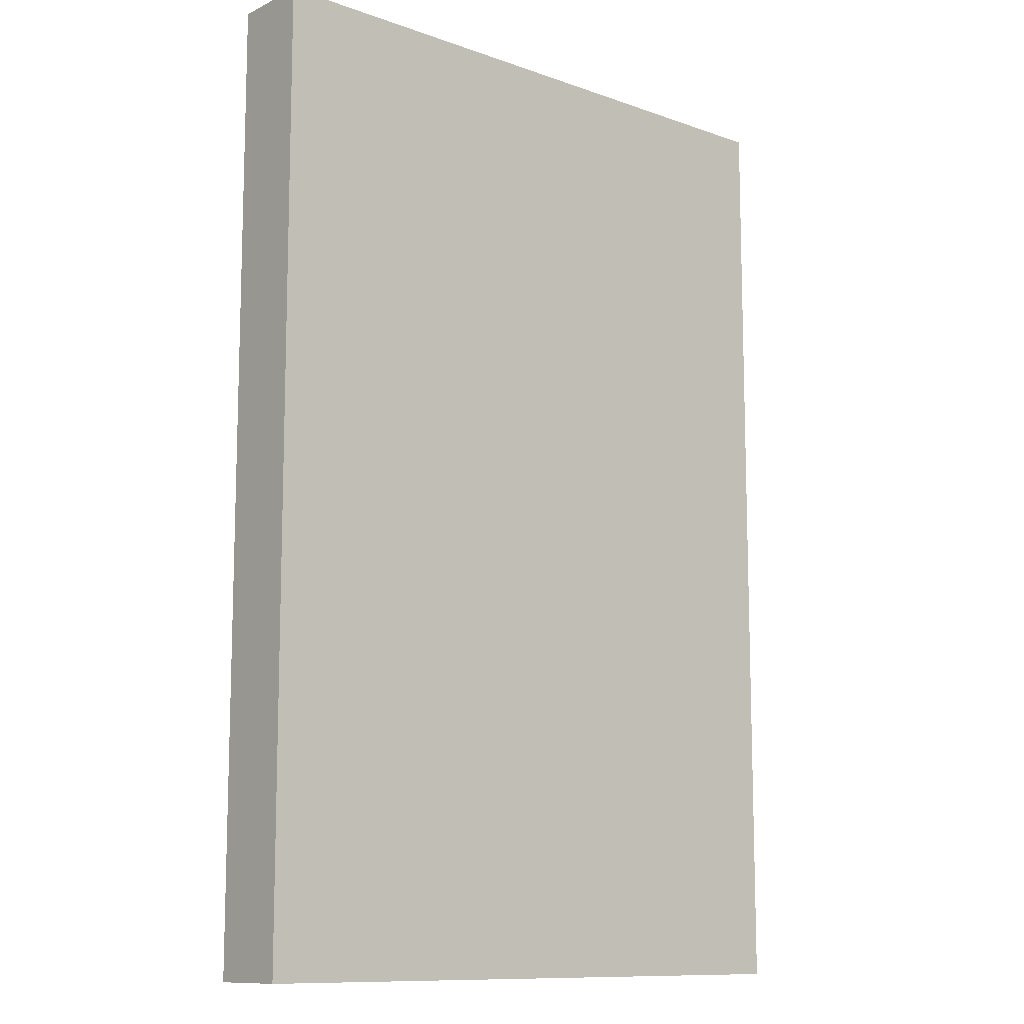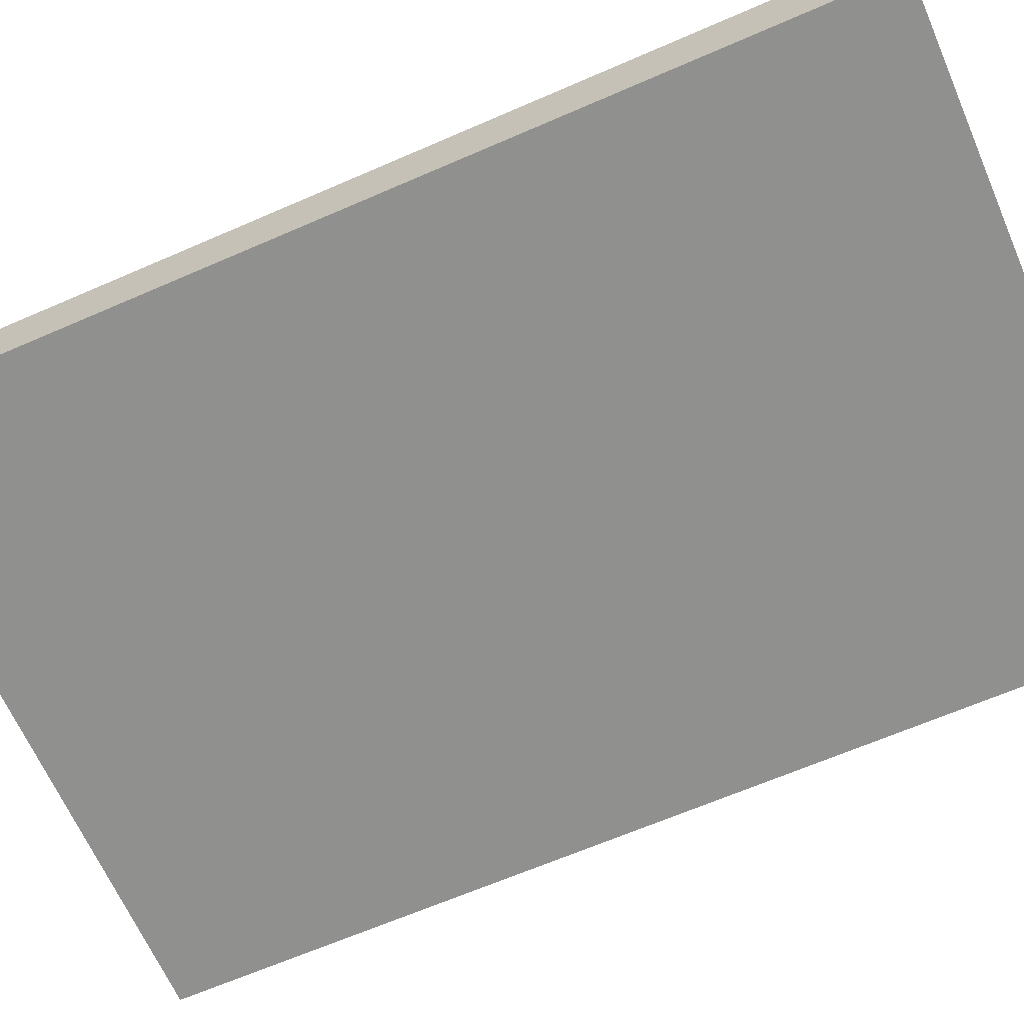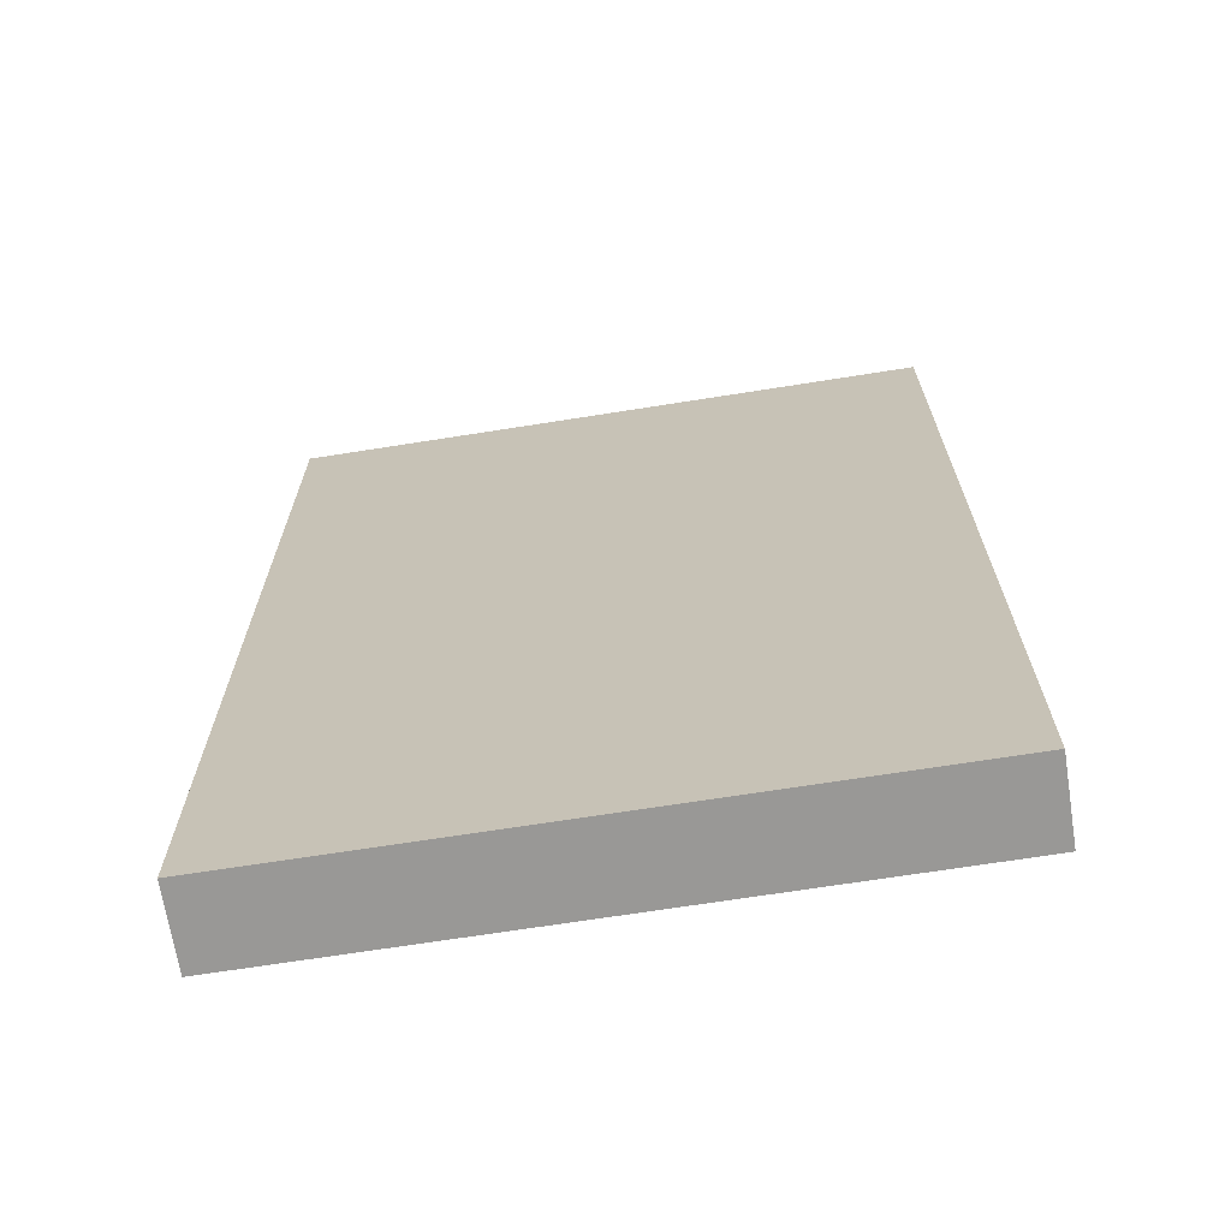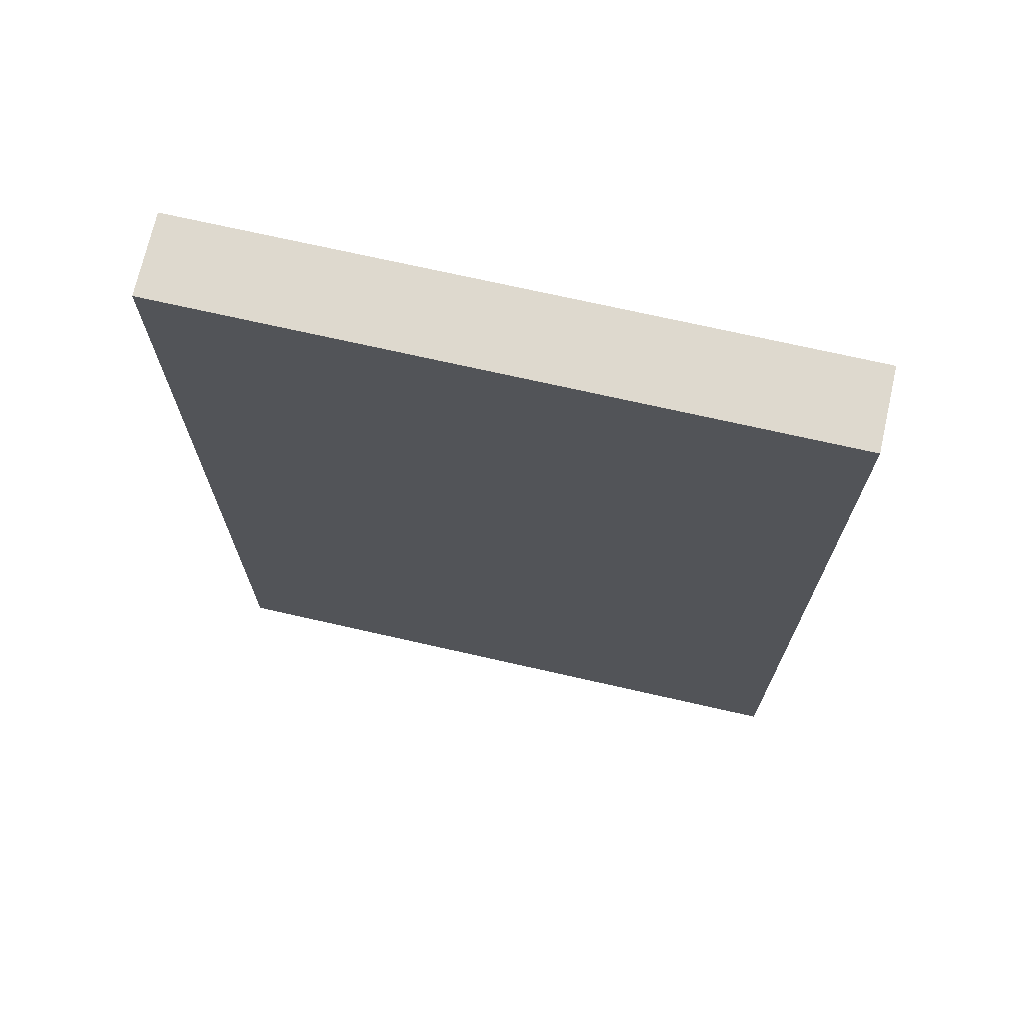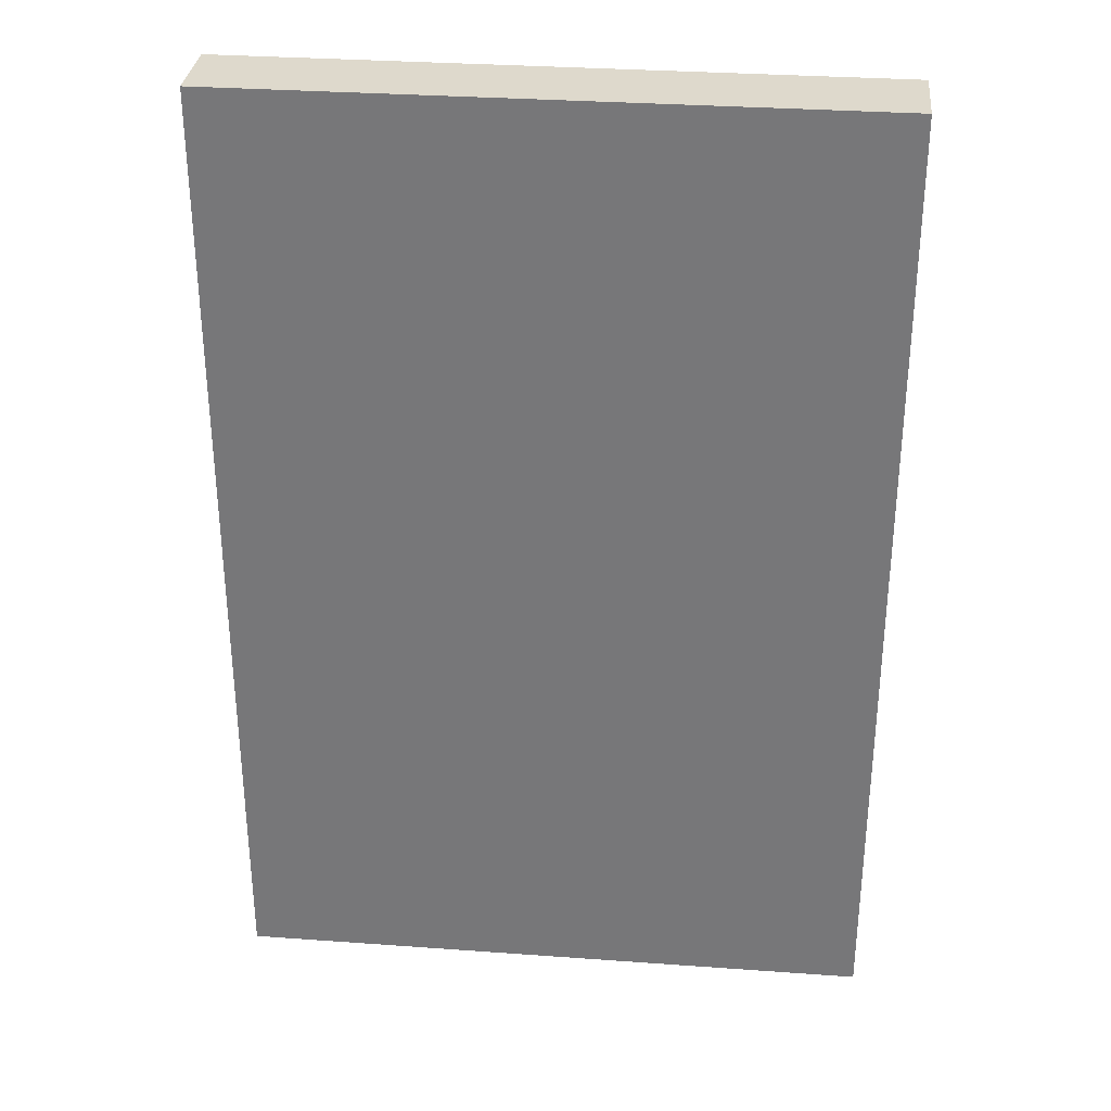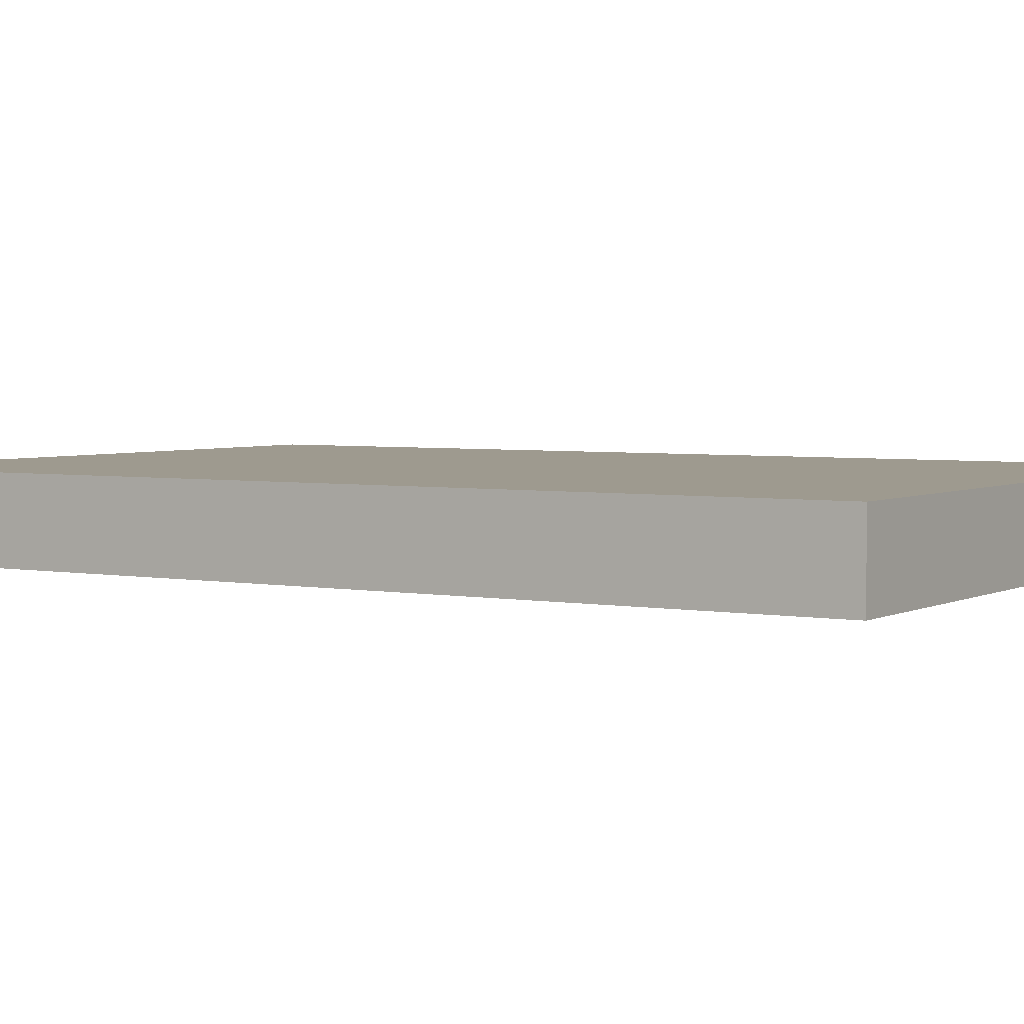
<metadata>
{"format":"obj","ext":"obj","renderer":"f3d","projection":"perspective","resolution":1024,"background":"white","views":[{"elev":-11.1,"azim":-40.9,"up":"+Y"},{"elev":-65.6,"azim":-66.4,"up":"+Z"},{"elev":-68.6,"azim":-171.0,"up":"+Y"},{"elev":71.5,"azim":12.8,"up":"+Y"},{"elev":32.0,"azim":-174.2,"up":"+Y"},{"elev":3.6,"azim":-58.0,"up":"+Z"}]}
</metadata>
<code>
o Cube
v -1.5 -3.028 0.5771
v -1.5 2.972 0.5771
v 2.5 -3.028 0.5771
v 2.5 2.972 0.5771
v -1.5 -3.028 1.077
v -1.5 2.972 1.077
v 2.5 -3.028 1.077
v 2.5 2.972 1.077
f 2 3 1
f 4 7 3
f 8 5 7
f 6 1 5
f 7 1 3
f 4 6 8
f 2 4 3
f 4 8 7
f 8 6 5
f 6 2 1
f 7 5 1
f 4 2 6

</code>
